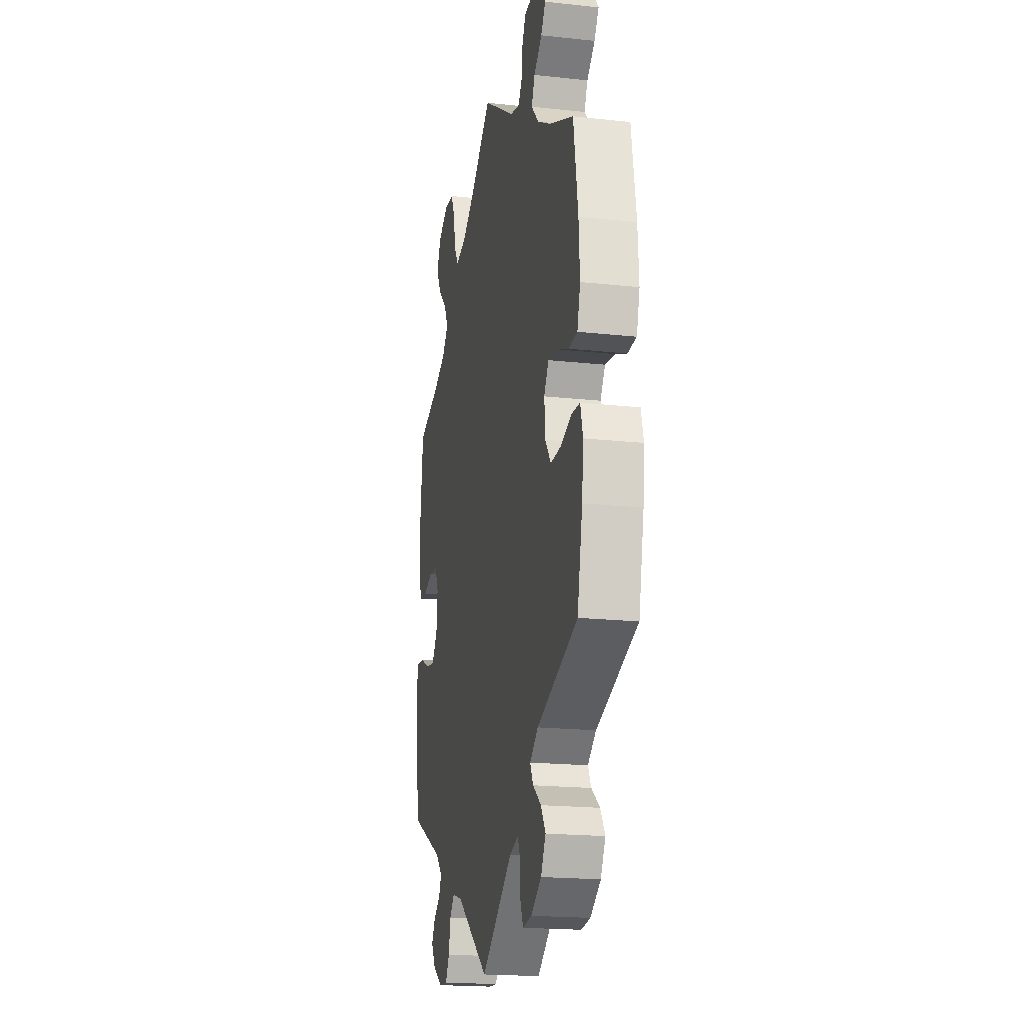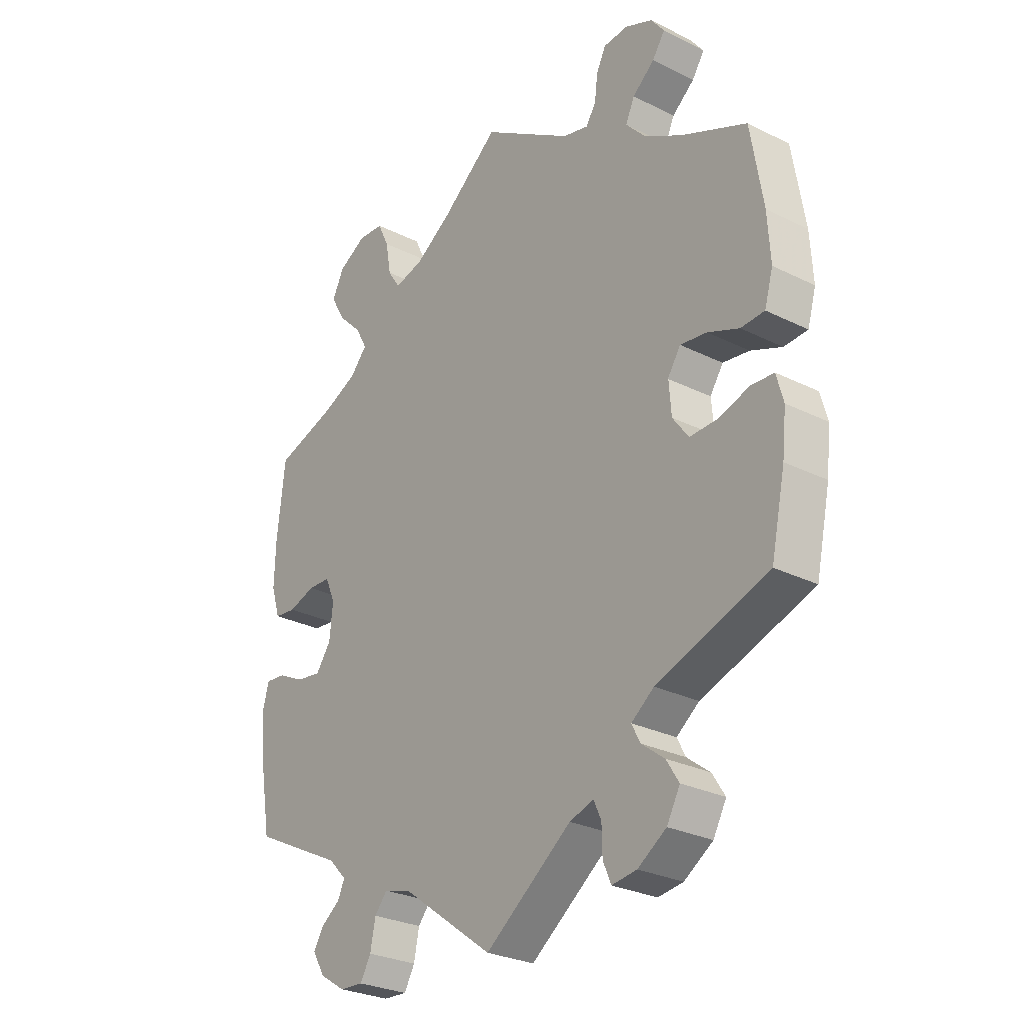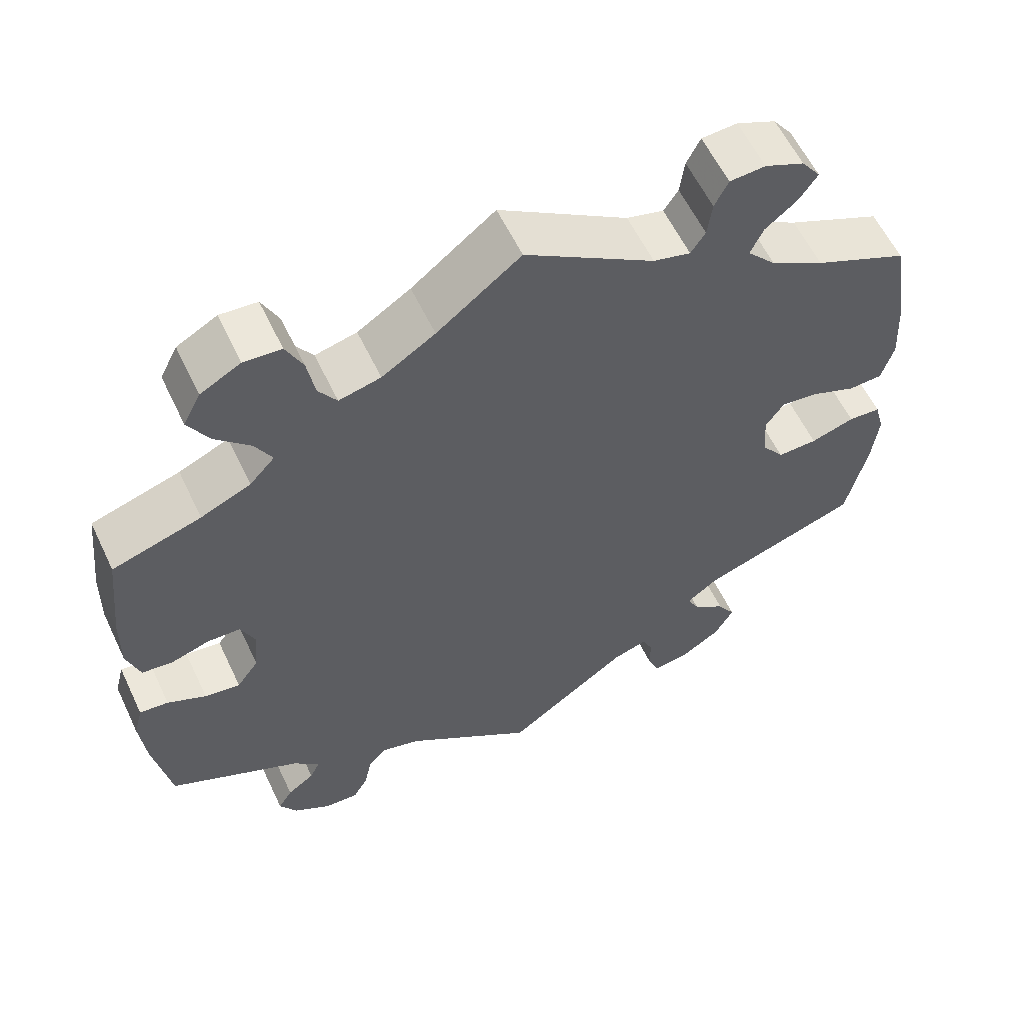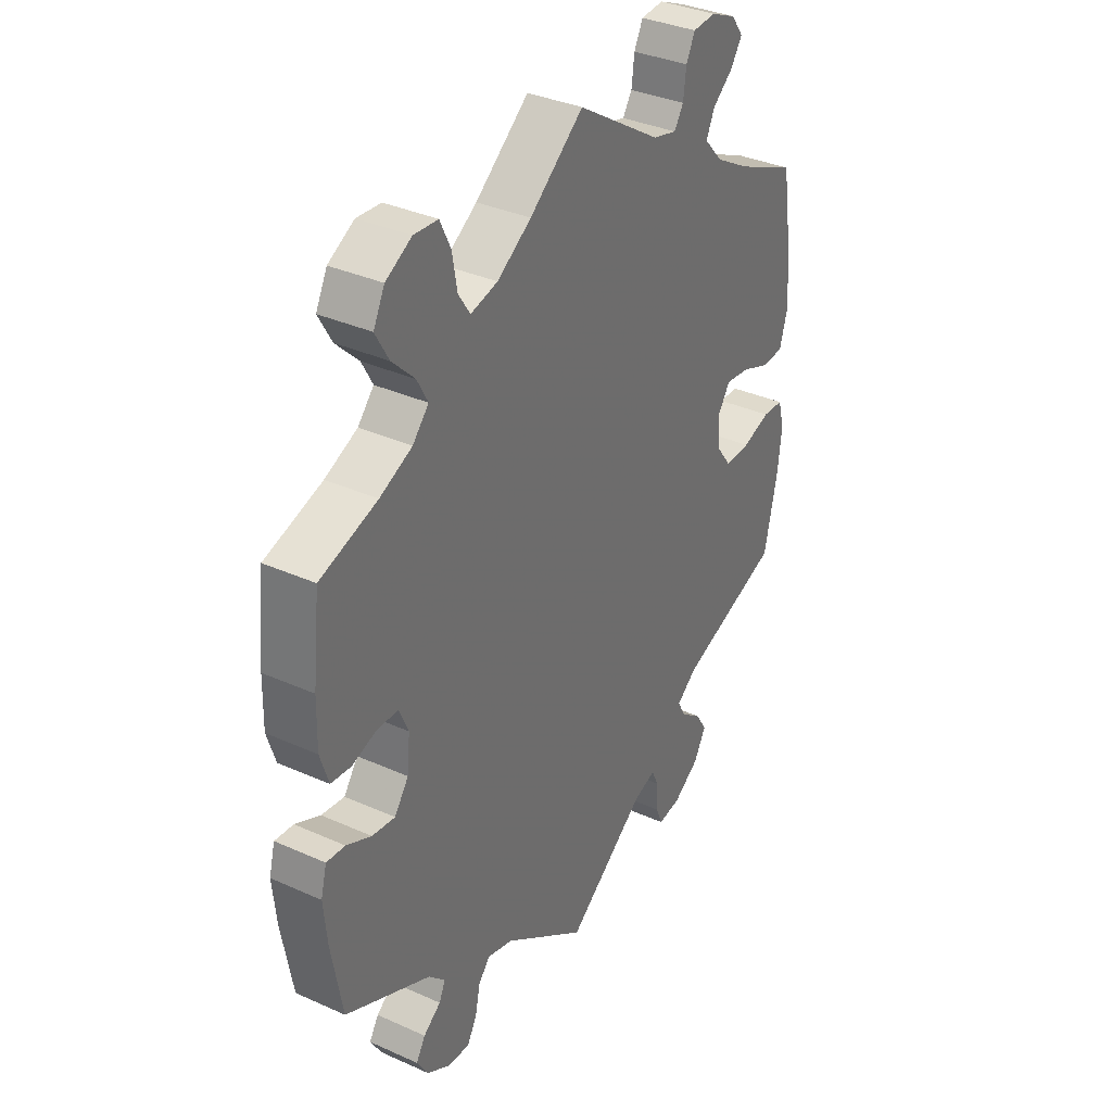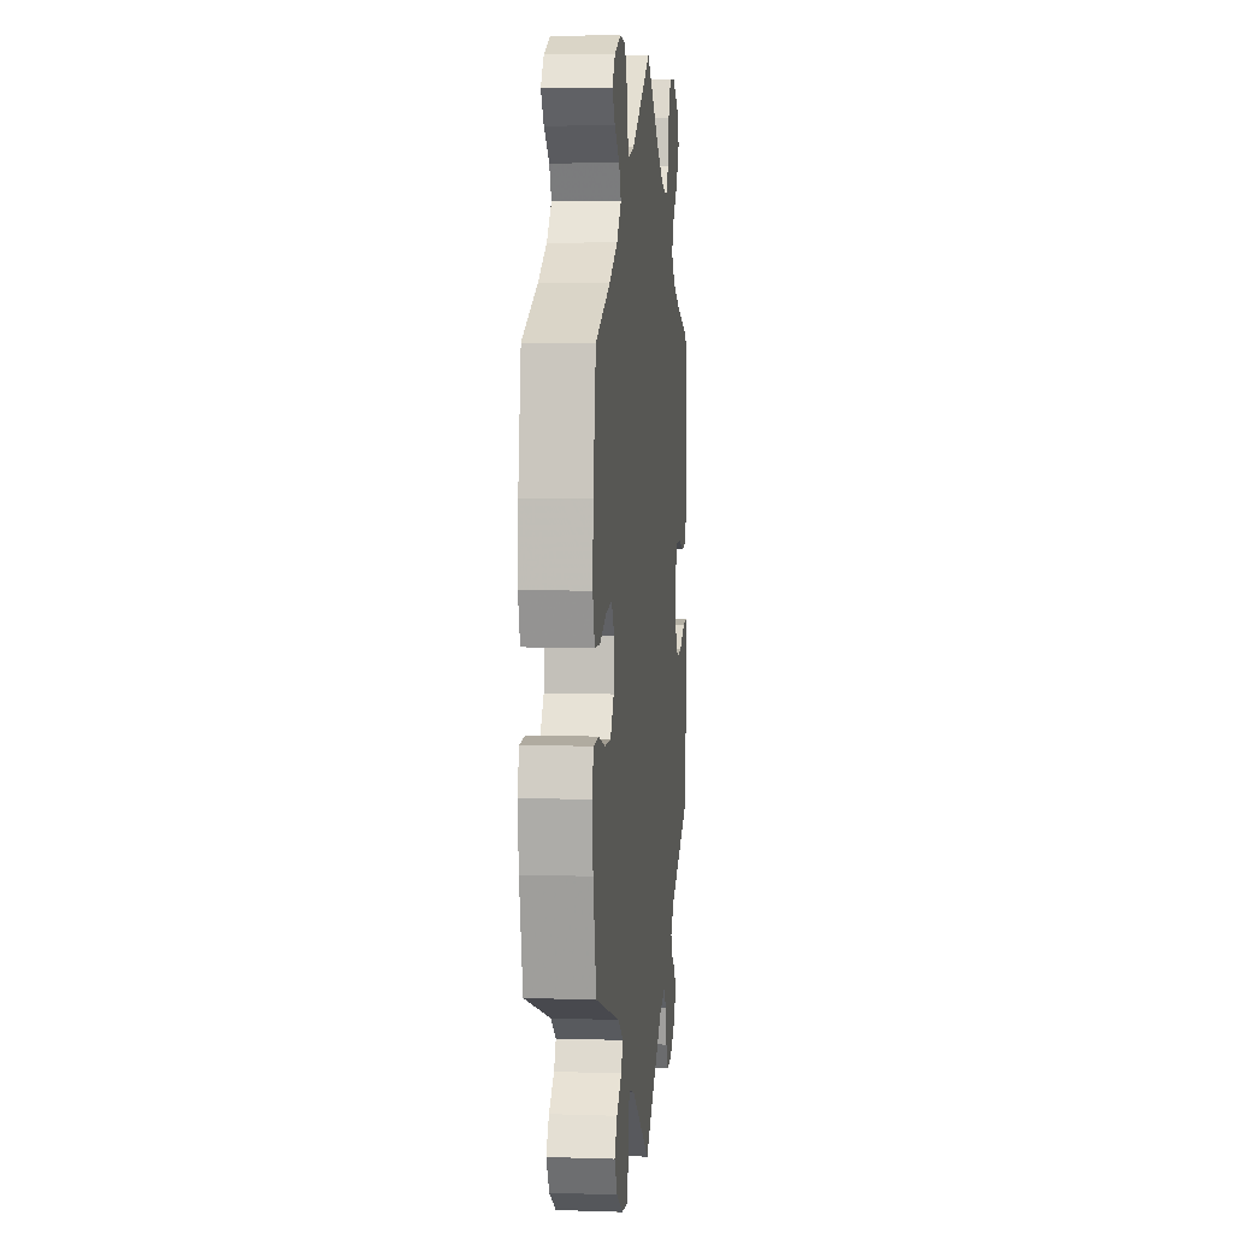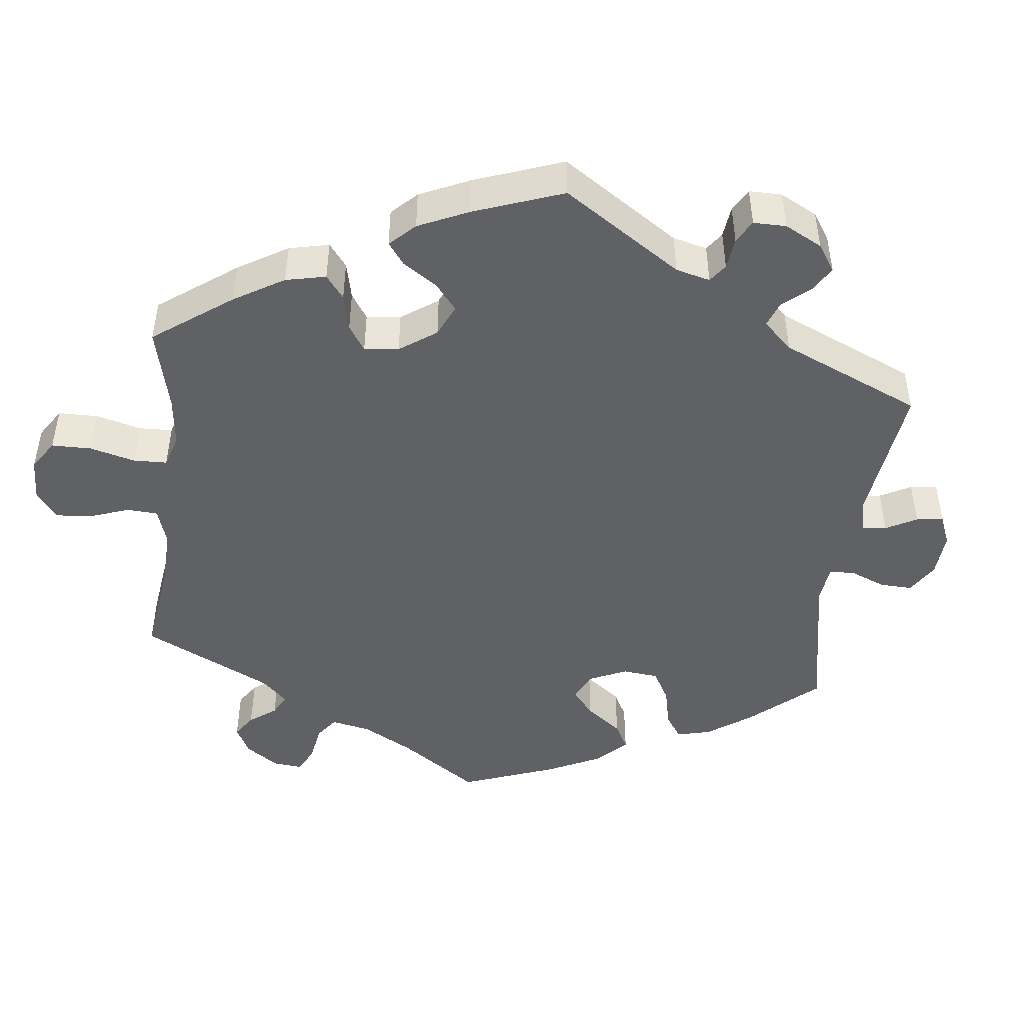
<metadata>
{"format":"obj","ext":"obj","renderer":"f3d","projection":"perspective","resolution":1024,"background":"white","views":[{"elev":-19.4,"azim":-101.5,"up":"+Z"},{"elev":-28.1,"azim":-127.0,"up":"+Z"},{"elev":59.3,"azim":154.6,"up":"+Z"},{"elev":35.5,"azim":120.6,"up":"+Z"},{"elev":5.9,"azim":-84.2,"up":"+Z"},{"elev":-45.4,"azim":113.2,"up":"+Y"}]}
</metadata>
<code>
v -0.225 0.07 -0.566
v -0.559 0.07 -0.064
v -0.413 0.07 0.366
v 0.416 0.07 0.546
v 0.496 0.07 0.036
v -0.549 0.07 0.027
v -0.304 0.07 0.449
v -0.326 0.07 -0.381
v -0.245 0.07 0.573
v -0 0.07 -0.62
v 0.225 0.07 -0.478
v 0.537 0.07 0.31
v 0.324 0.07 -0.587
v -0.565 0.07 0.082
v -0.299 0.07 -0.444
v -0.37 0.07 0.019
v 0.235 0.07 0.476
v 0.402 0.07 0.05
v 0.554 0.07 -0.06
v 0.343 0.07 0.452
v 0.389 0.07 -0.056
v 0.554 0.07 0.095
v -0.458 0.07 -0.079
v 0.373 0.07 -0.556
v -0.321 0.07 0.486
v -0.375 0.07 -0.039
v 0.328 0.07 -0.432
v -0.342 0.07 -0.477
v 0.11 0.07 0.534
v -0.537 0.07 0.31
v 0.321 0.07 0.411
v 0.259 0.07 0.512
v -0.22 0.07 0.497
v 0.396 0.07 -0.517
v -0.283 0.07 -0.413
v 0.377 0.07 -0.486
v 0.172 0.07 -0.494
v 0.418 0.07 -0.096
v 0.537 0.07 0.041
v 0.279 0.07 -0.59
v 0.393 0.07 0.591
v 0.362 0.07 -0.397
v 0.559 0.07 -0.182
v 0.341 0.07 -0.46
v -0.263 0.07 0.609
v -0.516 0.07 -0.061
v 0.445 0.07 0.052
v -0.572 0.07 -0.112
v -0.387 0.07 0.555
v -0.24 0.07 -0.601
v 0.249 0.07 -0.506
v 0.516 0.07 -0.064
v -0.362 0.07 0.589
v -0.56 0.07 0.167
v 0.389 0.07 0.498
v 0.42 0.07 0.346
v -0.366 0.07 -0.515
v -0.363 0.07 0.52
v 0.537 0.07 -0.31
v 0.259 0.07 -0.555
v 0.18 0.07 0.489
v 0.552 0.07 0.176
v 0.383 0.07 0.006
v 0.566 0.07 -0.106
v -0.31 0.07 0.612
v 0.269 0.07 0.57
v -0.341 0.07 -0.56
v 0.291 0.07 0.616
v -0.564 0.07 -0.186
v 0.354 0.07 0.375
v 0.34 0.07 0.62
v -0.504 0.07 0.025
v -0 0.07 0.62
v -0.171 0.07 0.51
v -0.164 0.07 -0.5
v -0.224 0.07 -0.517
v 0.465 0.07 -0.089
v -0.239 0.07 0.526
v -0.537 0.07 -0.31
v -0.395 0.07 0.056
v -0.445 0.07 0.049
v -0.342 0.07 0.407
v -0.405 0.07 -0.08
v -0.287 0.07 -0.595
v -0.21 0.07 -0.486
v -0.225 -0 -0.566
v -0.559 -0 -0.064
v -0.413 -0 0.366
v 0.416 -0 0.546
v 0.496 -0 0.036
v -0.549 -0 0.027
v -0.304 -0 0.449
v -0.326 -0 -0.381
v -0.245 -0 0.573
v -0 -0 -0.62
v 0.225 -0 -0.478
v 0.537 -0 0.31
v 0.324 -0 -0.587
v -0.565 -0 0.082
v -0.299 -0 -0.444
v -0.37 -0 0.019
v 0.235 -0 0.476
v 0.402 -0 0.05
v 0.554 -0 -0.06
v 0.343 -0 0.452
v 0.389 -0 -0.056
v 0.554 -0 0.095
v -0.458 -0 -0.079
v 0.373 -0 -0.556
v -0.321 -0 0.486
v -0.375 -0 -0.039
v 0.328 -0 -0.432
v -0.342 -0 -0.477
v 0.11 -0 0.534
v -0.537 -0 0.31
v 0.321 -0 0.411
v 0.259 -0 0.512
v -0.22 -0 0.497
v 0.396 -0 -0.517
v -0.283 -0 -0.413
v 0.377 -0 -0.486
v 0.172 -0 -0.494
v 0.418 -0 -0.096
v 0.537 -0 0.041
v 0.279 -0 -0.59
v 0.393 -0 0.591
v 0.362 -0 -0.397
v 0.559 -0 -0.182
v 0.341 -0 -0.46
v -0.263 -0 0.609
v -0.516 -0 -0.061
v 0.445 -0 0.052
v -0.572 -0 -0.112
v -0.387 -0 0.555
v -0.24 -0 -0.601
v 0.249 -0 -0.506
v 0.516 -0 -0.064
v -0.362 -0 0.589
v -0.56 -0 0.167
v 0.389 -0 0.498
v 0.42 -0 0.346
v -0.366 -0 -0.515
v -0.363 -0 0.52
v 0.537 -0 -0.31
v 0.259 -0 -0.555
v 0.18 -0 0.489
v 0.552 -0 0.176
v 0.383 -0 0.006
v 0.566 -0 -0.106
v -0.31 -0 0.612
v 0.269 -0 0.57
v -0.341 -0 -0.56
v 0.291 -0 0.616
v -0.564 -0 -0.186
v 0.354 -0 0.375
v 0.34 -0 0.62
v -0.504 -0 0.025
v -0 -0 0.62
v -0.171 -0 0.51
v -0.164 -0 -0.5
v -0.224 -0 -0.517
v 0.465 -0 -0.089
v -0.239 -0 0.526
v -0.537 -0 -0.31
v -0.395 -0 0.056
v -0.445 -0 0.049
v -0.342 -0 0.407
v -0.405 -0 -0.08
v -0.287 -0 -0.595
v -0.21 -0 -0.486
f 43 59 42
f 64 43 42 27
f 77 52 19 64
f 38 77 64 27
f 21 38 27
f 63 21 27
f 22 39 5 47
f 22 47 18
f 56 12 62 22
f 70 56 22 18
f 31 70 18 63
f 41 4 55 20
f 41 20 31
f 71 41 31
f 32 66 68 71
f 17 32 71 31
f 61 17 31 63
f 74 73 29
f 33 74 29 61
f 65 45 9 78
f 65 78 33
f 53 65 33
f 25 58 49 53
f 7 25 53 33
f 82 7 33 61
f 14 54 30 3
f 81 72 6 14
f 80 81 14 3
f 16 80 3 82
f 48 2 46 23
f 48 23 83
f 8 79 69 48
f 35 8 48 83
f 67 57 28 15
f 67 15 35
f 84 67 35
f 76 1 50 84
f 85 76 84 35
f 75 85 35 83
f 37 10 75 83
f 13 40 60 51
f 13 51 11
f 24 13 11
f 44 36 34 24
f 27 44 24 11
f 26 16 82 61
f 83 26 61 63
f 37 83 63
f 27 11 37 63
f 127 144 128
f 112 127 128 149
f 149 104 137 162
f 112 149 162 123
f 112 123 106
f 112 106 148
f 132 90 124 107
f 103 132 107
f 107 147 97 141
f 103 107 141 155
f 148 103 155 116
f 105 140 89 126
f 116 105 126
f 116 126 156
f 156 153 151 117
f 116 156 117 102
f 148 116 102 146
f 114 158 159
f 146 114 159 118
f 163 94 130 150
f 118 163 150
f 118 150 138
f 138 134 143 110
f 118 138 110 92
f 146 118 92 167
f 88 115 139 99
f 99 91 157 166
f 88 99 166 165
f 167 88 165 101
f 108 131 87 133
f 168 108 133
f 133 154 164 93
f 168 133 93 120
f 100 113 142 152
f 120 100 152
f 120 152 169
f 169 135 86 161
f 120 169 161 170
f 168 120 170 160
f 168 160 95 122
f 136 145 125 98
f 96 136 98
f 96 98 109
f 109 119 121 129
f 96 109 129 112
f 146 167 101 111
f 148 146 111 168
f 148 168 122
f 148 122 96 112
f 42 127 112 27
f 27 112 129 44
f 44 129 121 36
f 36 121 119 34
f 34 119 109 24
f 24 109 98 13
f 13 98 125 40
f 40 125 145 60
f 60 145 136 51
f 51 136 96 11
f 11 96 122 37
f 37 122 95 10
f 10 95 160 75
f 75 160 170 85
f 85 170 161 76
f 76 161 86 1
f 1 86 135 50
f 50 135 169 84
f 84 169 152 67
f 67 152 142 57
f 57 142 113 28
f 28 113 100 15
f 15 100 120 35
f 35 120 93 8
f 8 93 164 79
f 79 164 154 69
f 69 154 133 48
f 48 133 87 2
f 2 87 131 46
f 46 131 108 23
f 23 108 168 83
f 83 168 111 26
f 26 111 101 16
f 16 101 165 80
f 80 165 166 81
f 81 166 157 72
f 72 157 91 6
f 6 91 99 14
f 14 99 139 54
f 54 139 115 30
f 30 115 88 3
f 3 88 167 82
f 82 167 92 7
f 7 92 110 25
f 25 110 143 58
f 58 143 134 49
f 49 134 138 53
f 53 138 150 65
f 65 150 130 45
f 45 130 94 9
f 9 94 163 78
f 78 163 118 33
f 33 118 159 74
f 74 159 158 73
f 73 158 114 29
f 29 114 146 61
f 61 146 102 17
f 17 102 117 32
f 32 117 151 66
f 66 151 153 68
f 68 153 156 71
f 71 156 126 41
f 41 126 89 4
f 4 89 140 55
f 55 140 105 20
f 20 105 116 31
f 31 116 155 70
f 70 155 141 56
f 56 141 97 12
f 12 97 147 62
f 62 147 107 22
f 22 107 124 39
f 39 124 90 5
f 5 90 132 47
f 47 132 103 18
f 18 103 148 63
f 63 148 106 21
f 21 106 123 38
f 38 123 162 77
f 77 162 137 52
f 52 137 104 19
f 19 104 149 64
f 64 149 128 43
f 43 128 144 59
f 59 144 127 42

</code>
